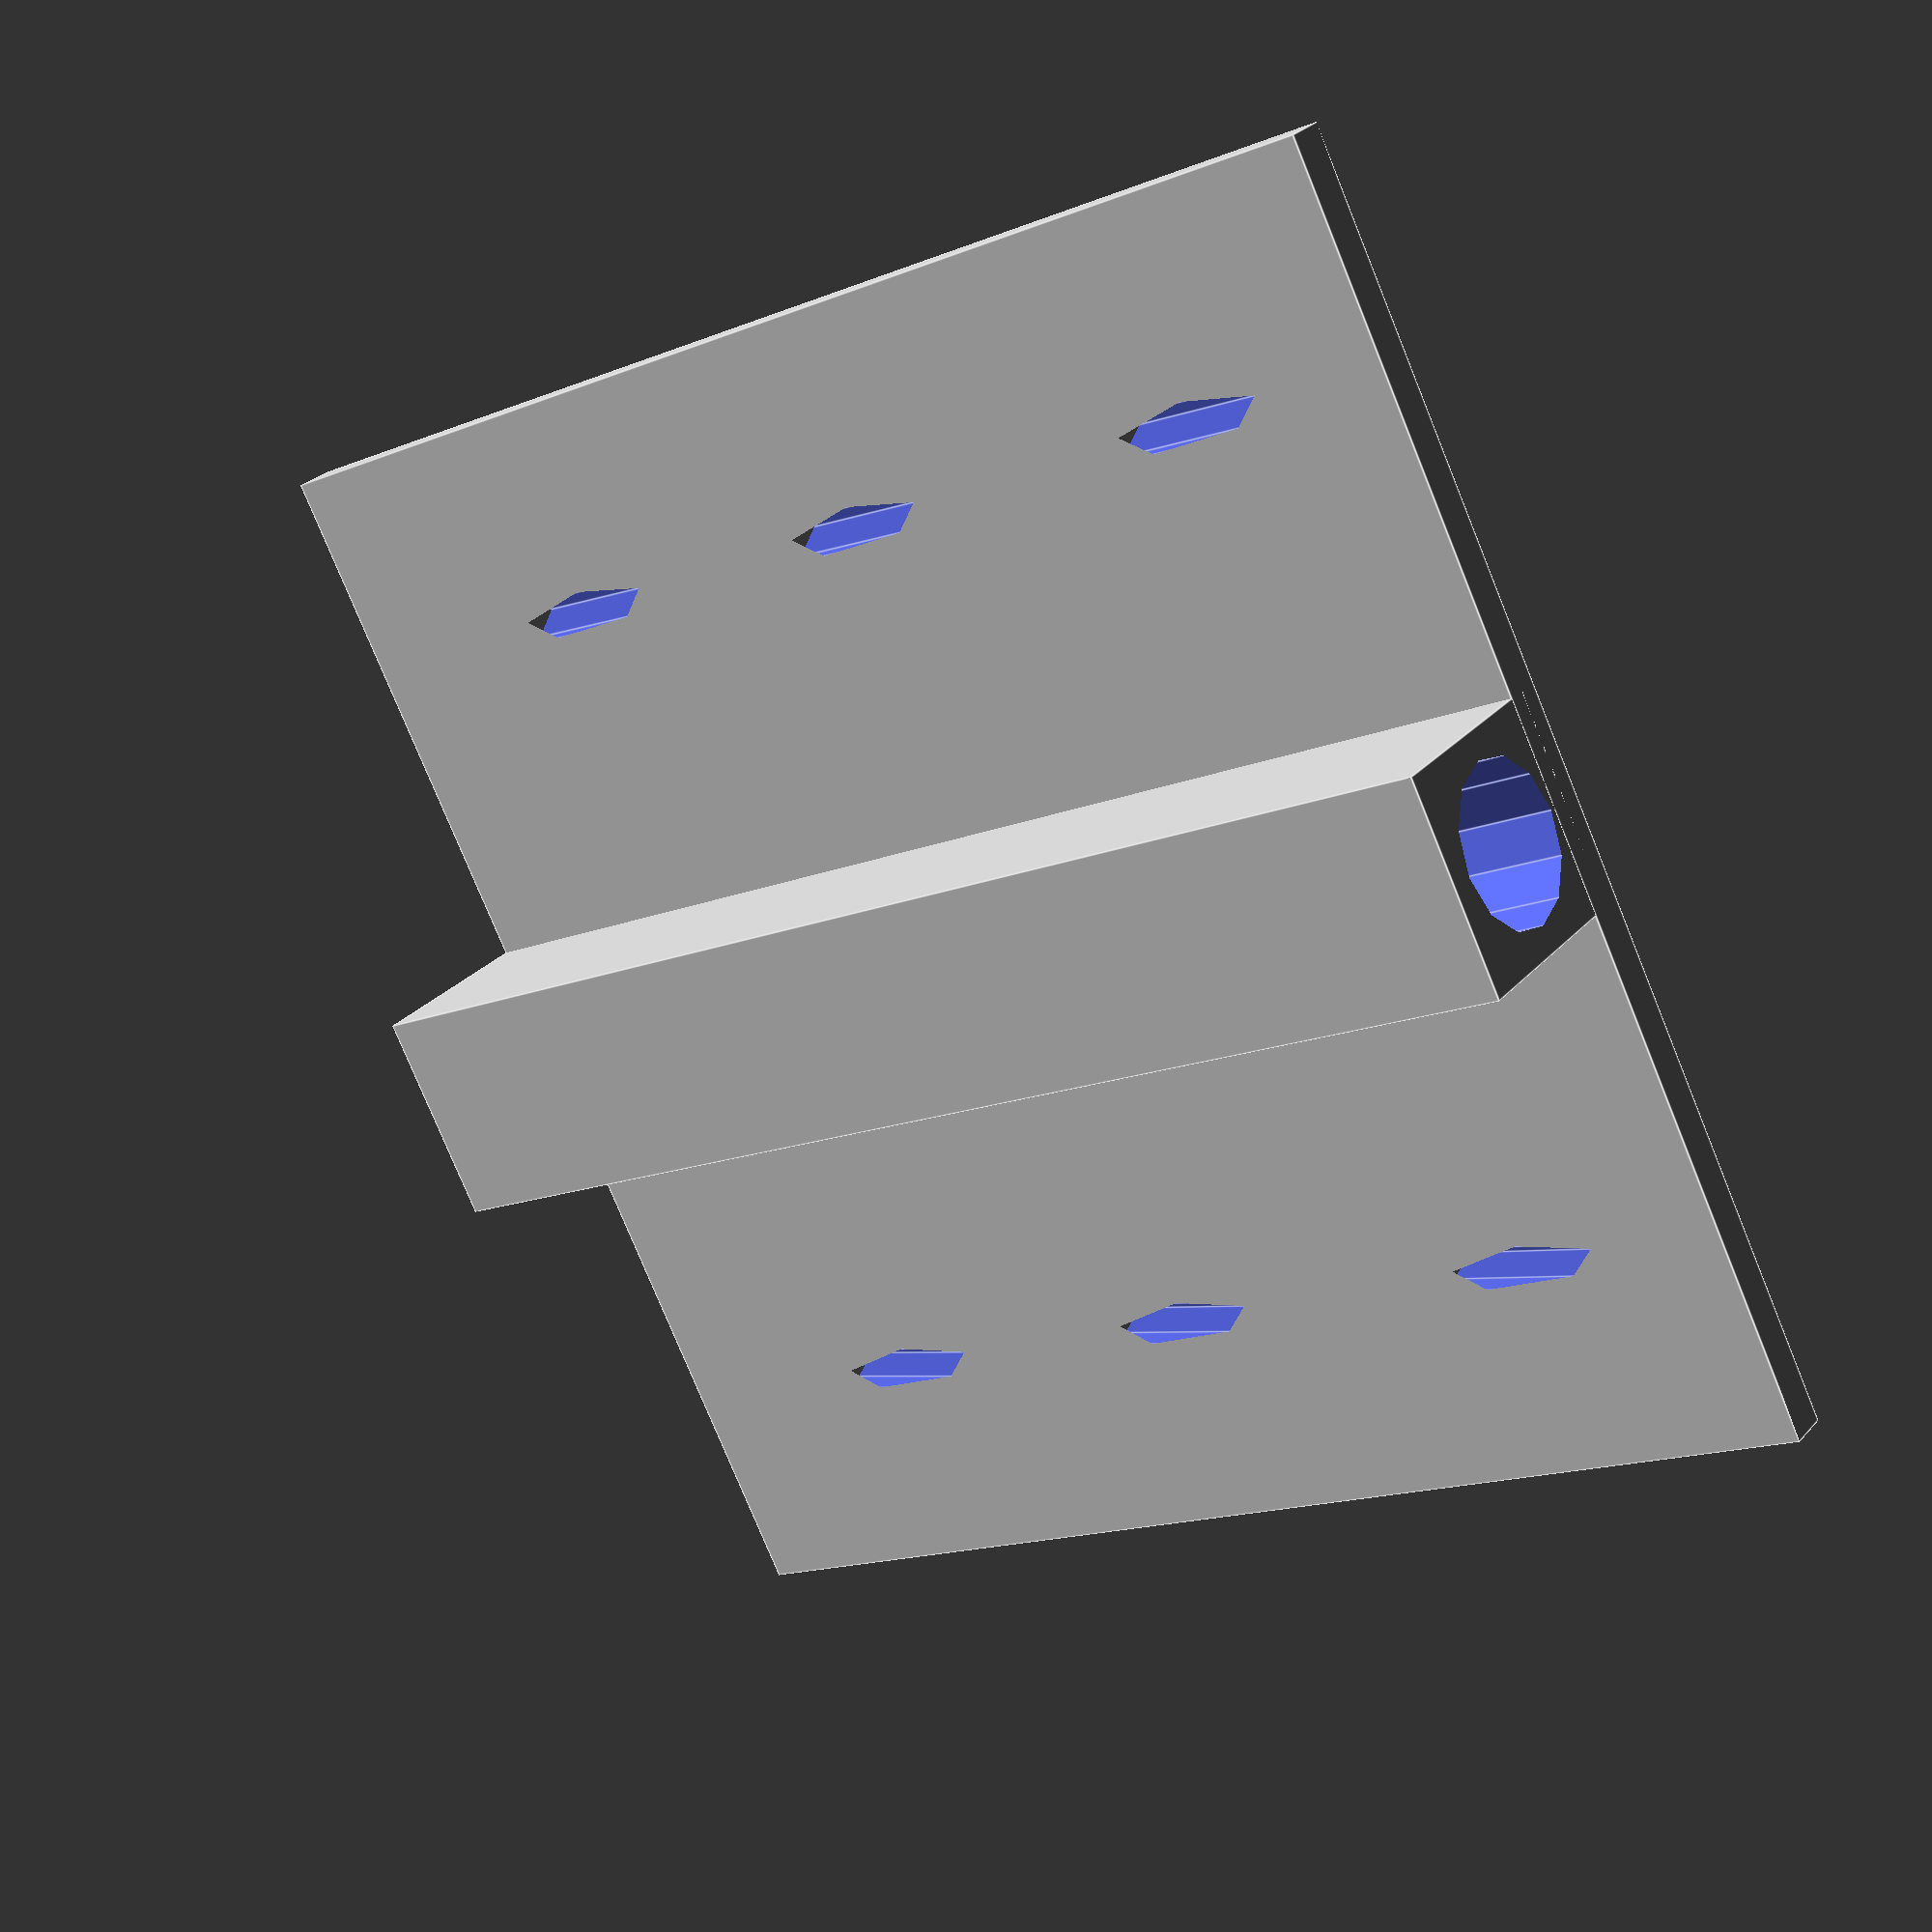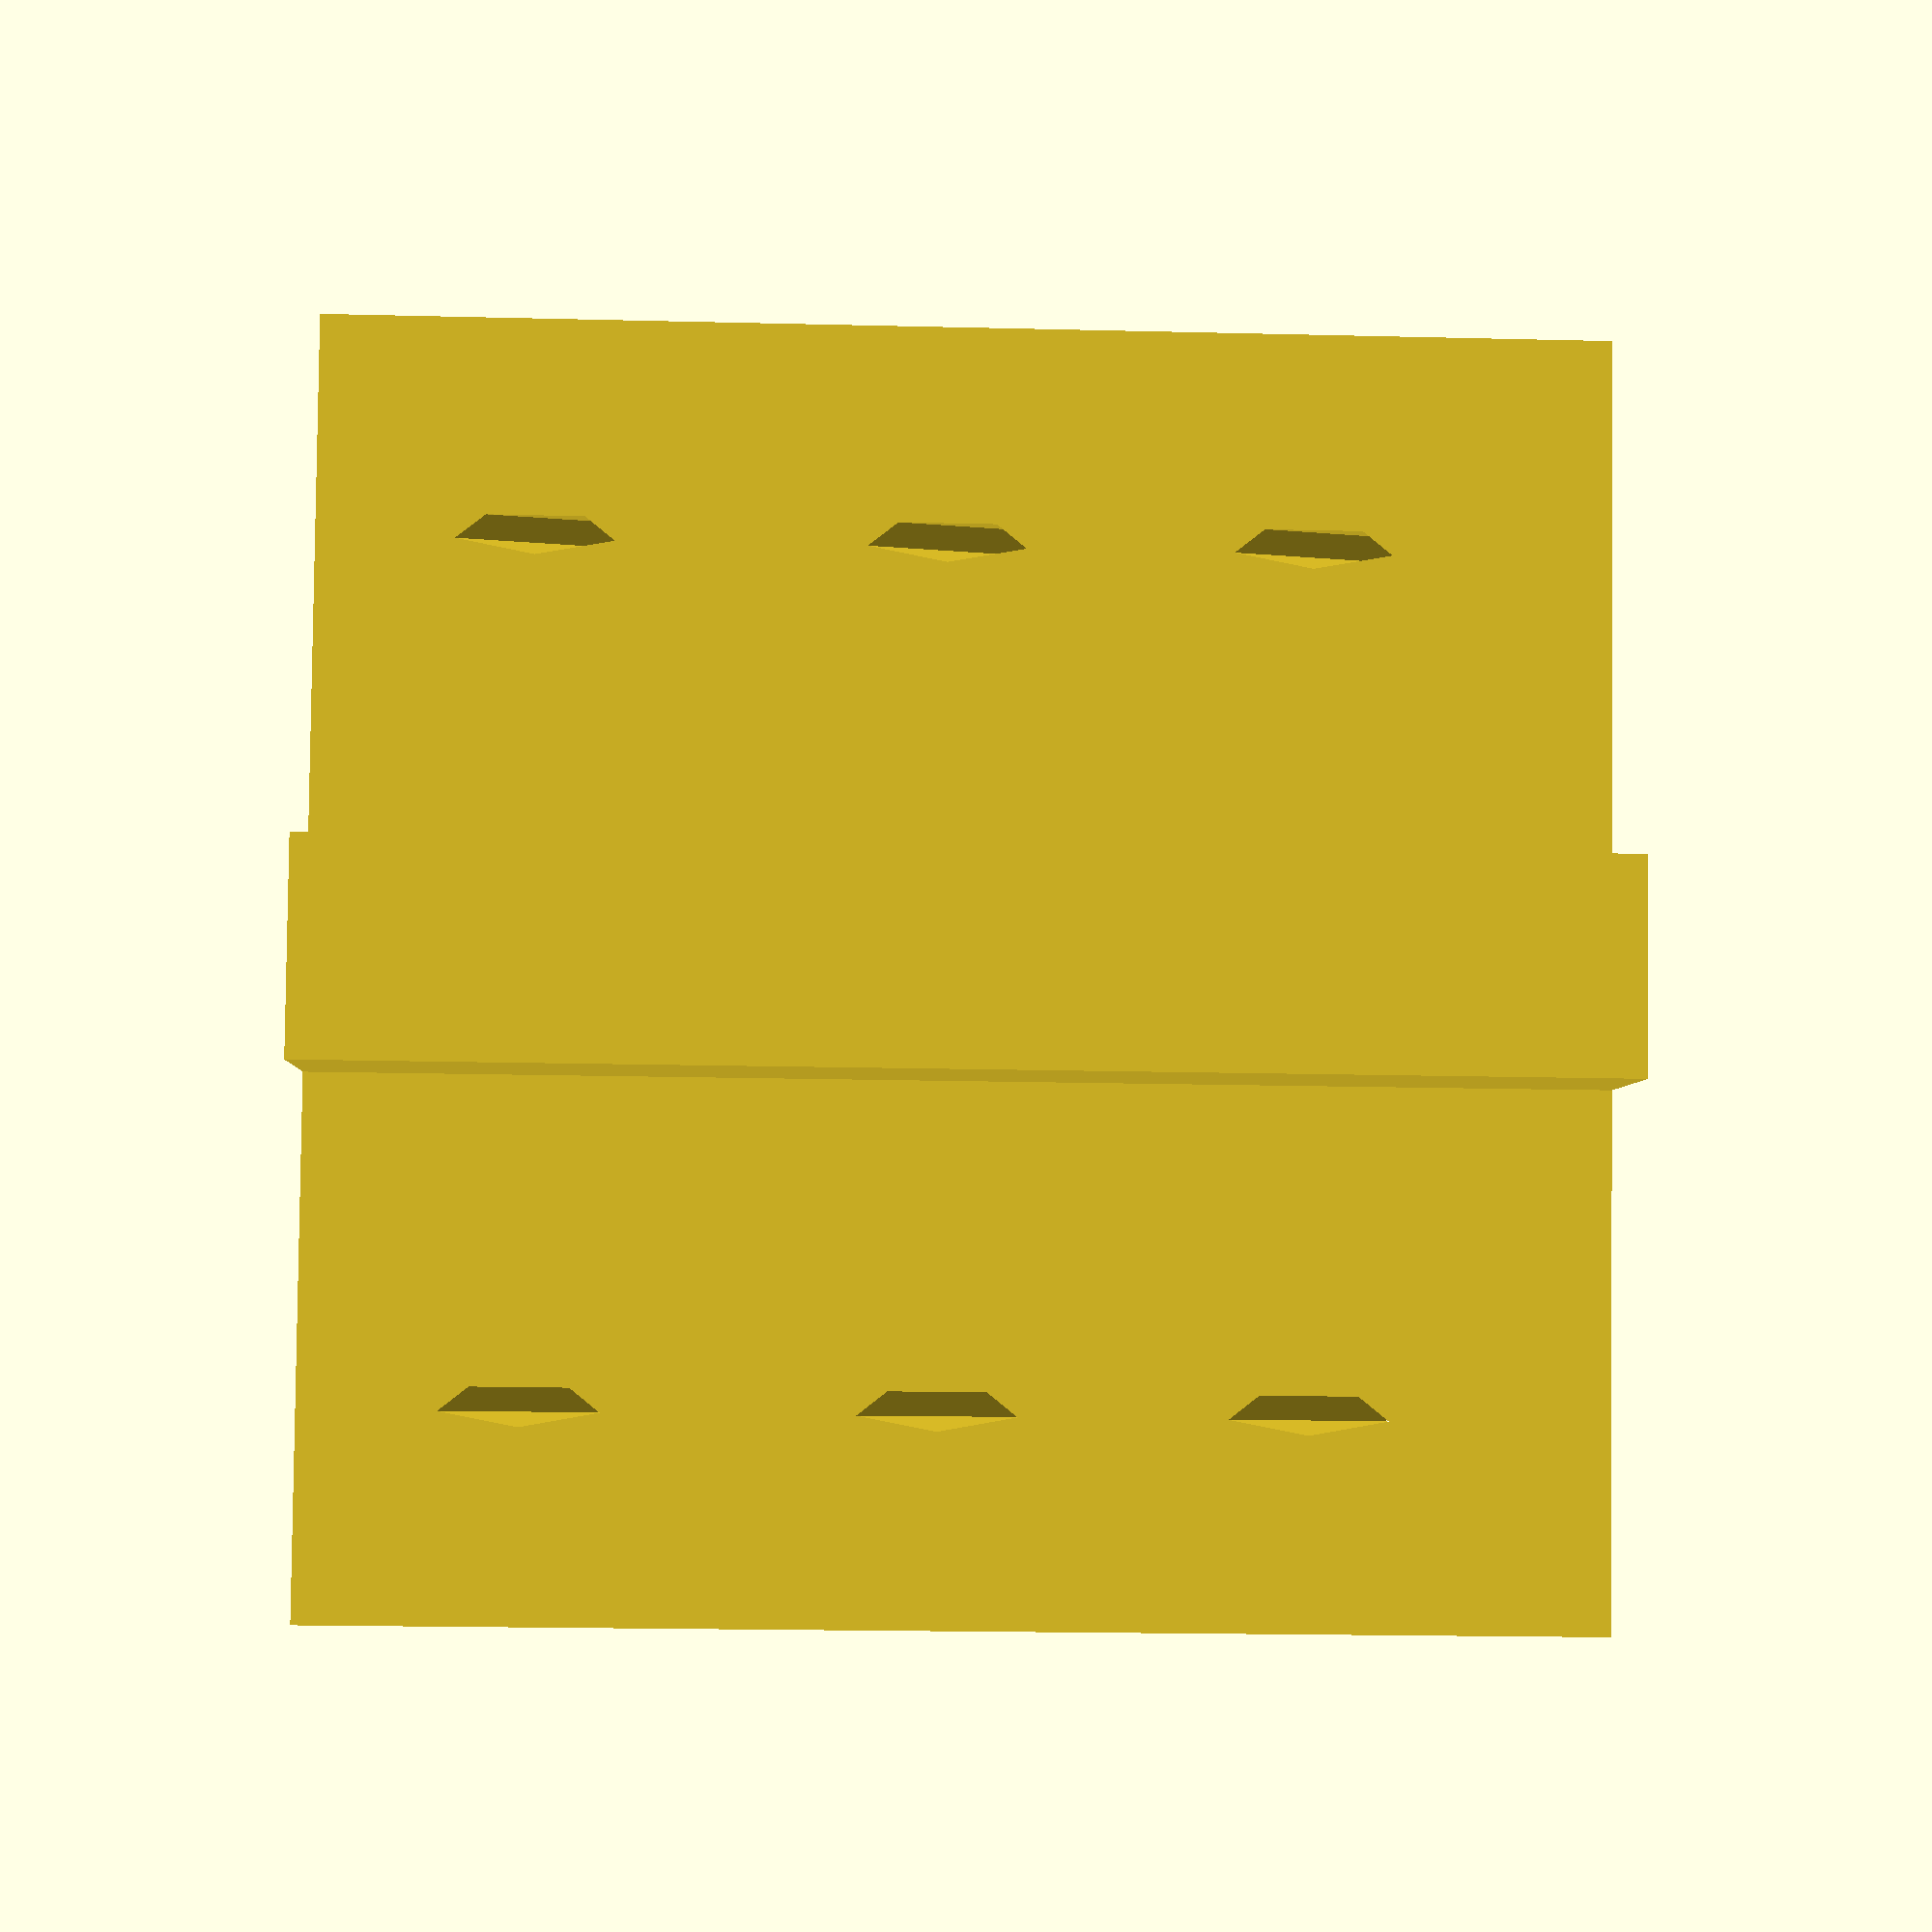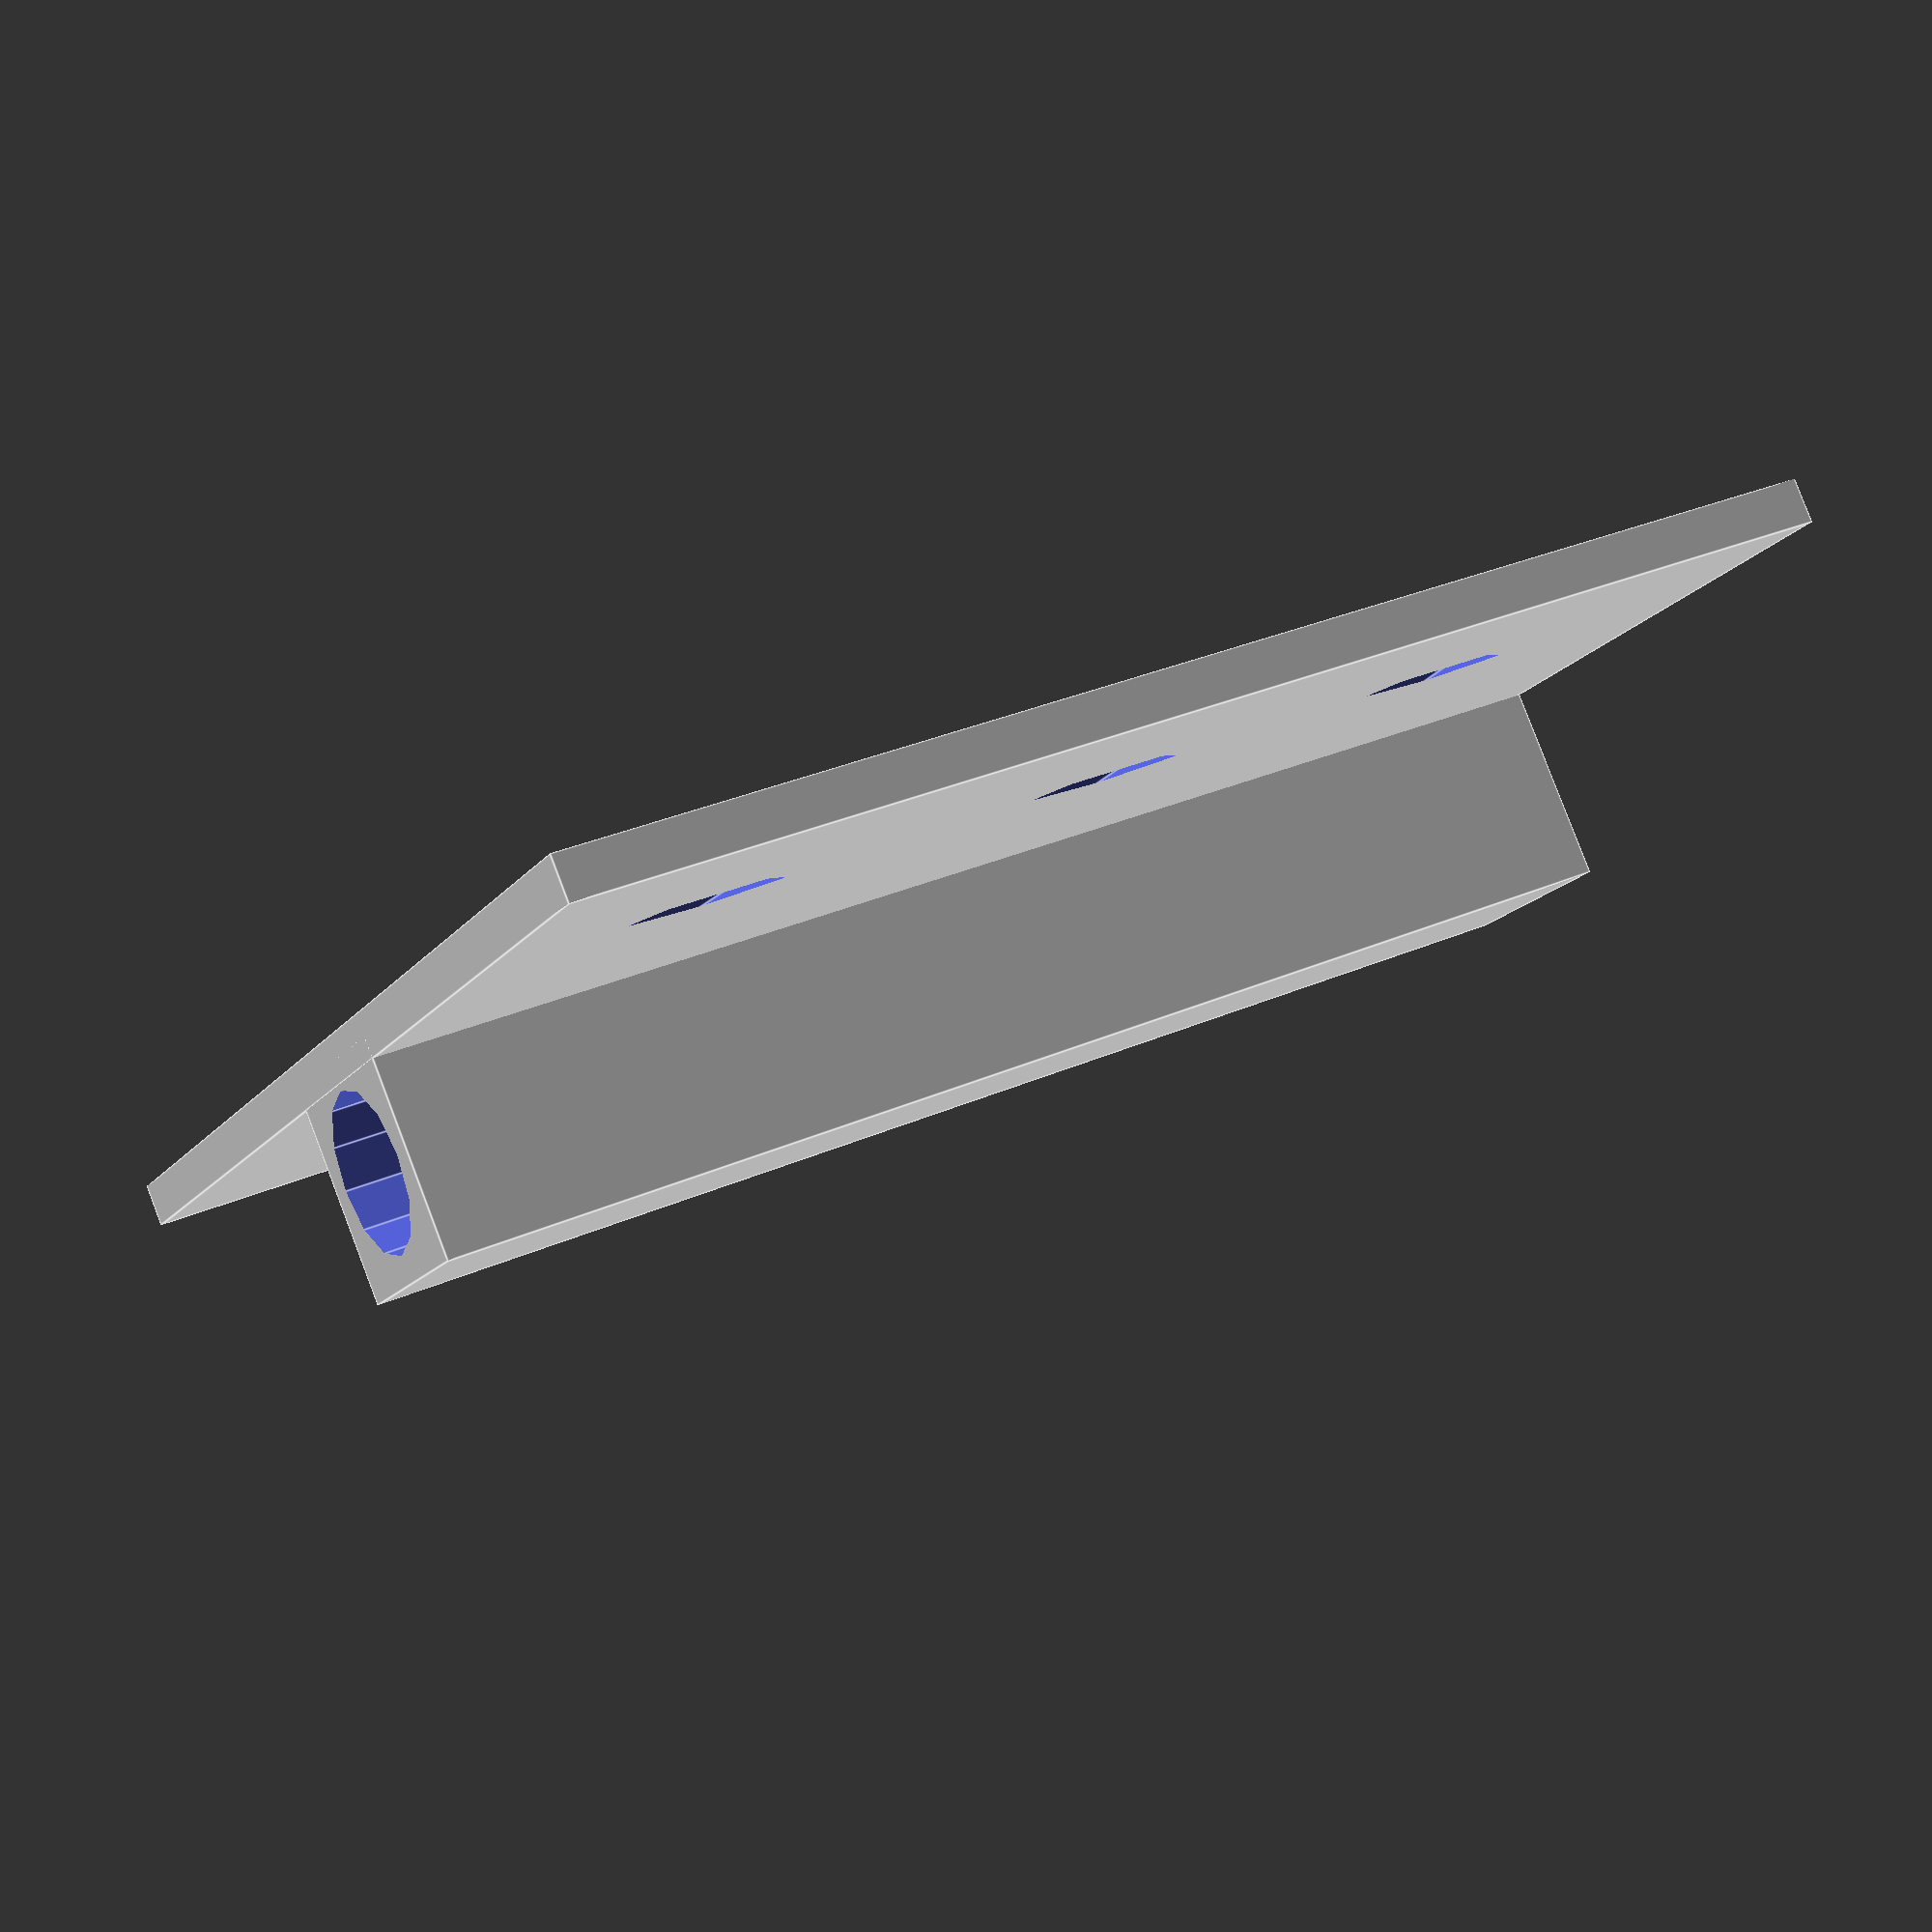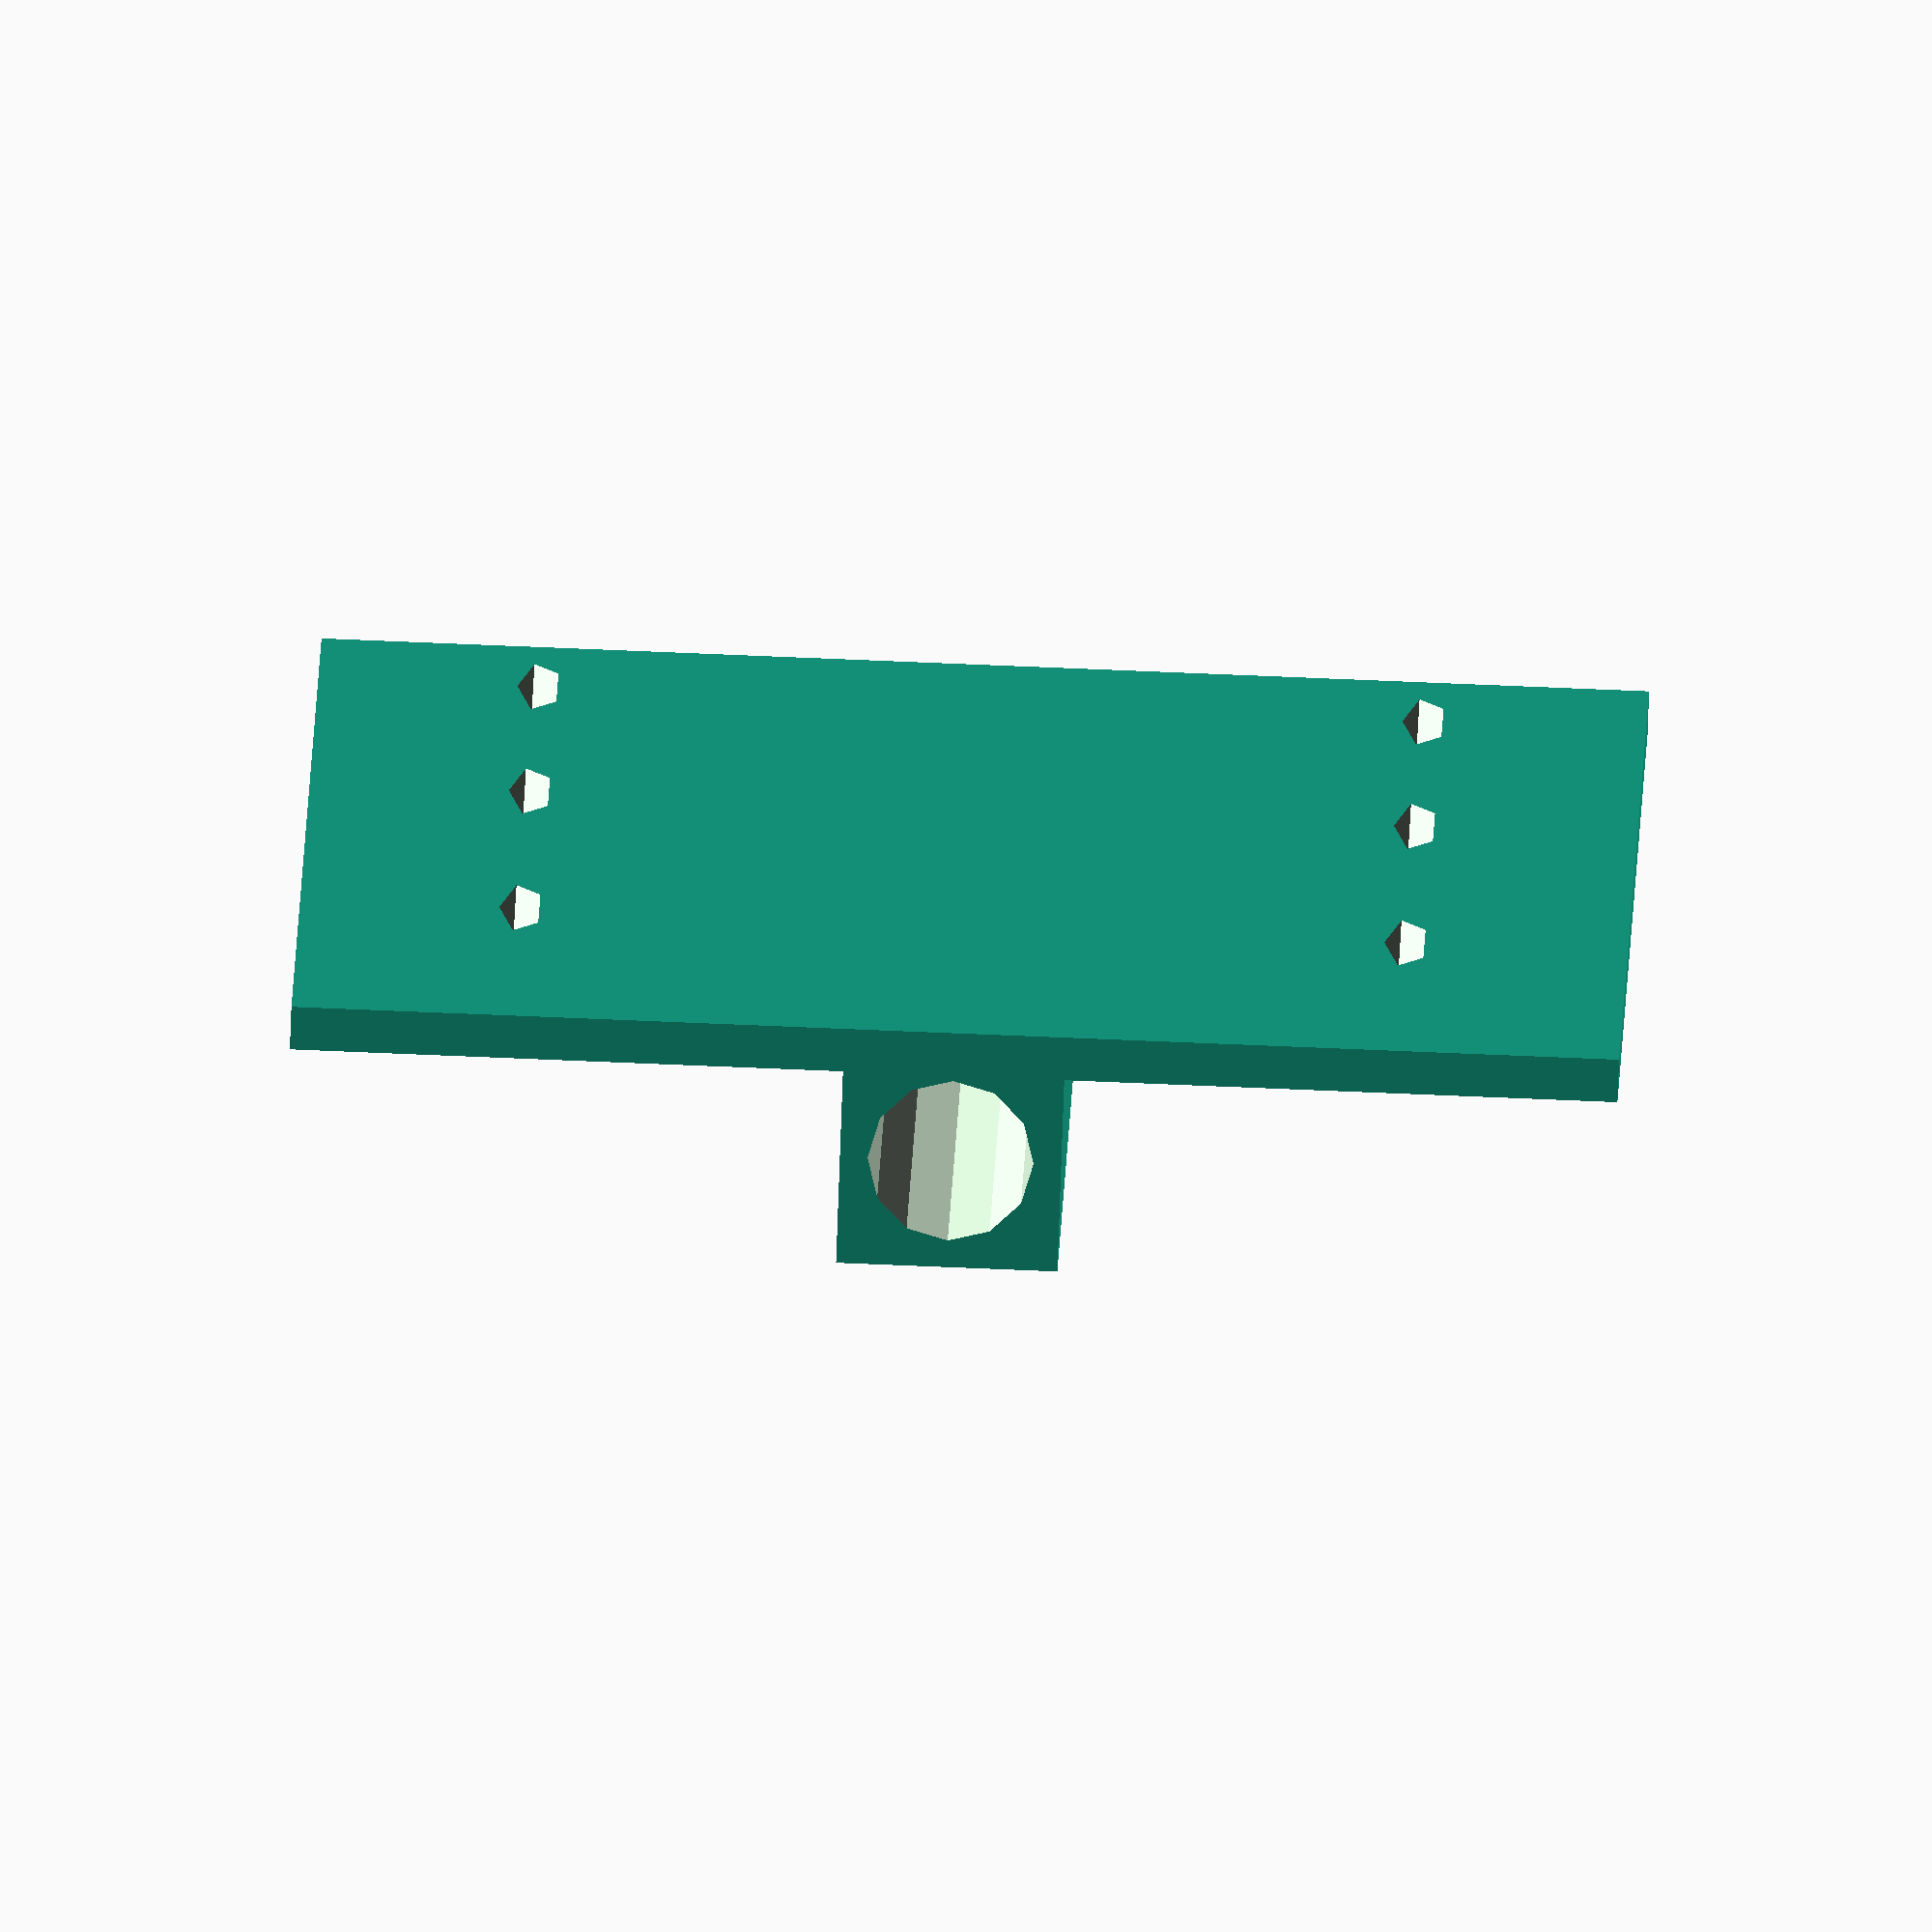
<openscad>
difference()
{
	translate([25,1,0]) cube([10,10,60]);
	translate([30,6,25]) cylinder(h=36,d=7.5);
}
difference()
{
	cube([60,2,60]);
	translate([50,-2,35]) rotate([-15,0,0]) cylinder(h=25,d=2);
	translate([50,-2,16]) rotate([-15,0,0]) cylinder(h=25,d=2);
	translate([50,-2,-1]) rotate([-15,0,0]) cylinder(h=25,d=2);
	translate([10,-2,35]) rotate([-15,0,0]) cylinder(h=25,d=2);
	translate([10,-2,16]) rotate([-15,0,0]) cylinder(h=25,d=2);
	translate([10,-2,-1]) rotate([-15,0,0]) cylinder(h=25,d=2);
}
</openscad>
<views>
elev=195.5 azim=54.7 roll=229.2 proj=p view=edges
elev=198.9 azim=284.2 roll=92.7 proj=p view=wireframe
elev=148.8 azim=318.1 roll=122.3 proj=p view=edges
elev=163.9 azim=2.0 roll=178.7 proj=o view=solid
</views>
